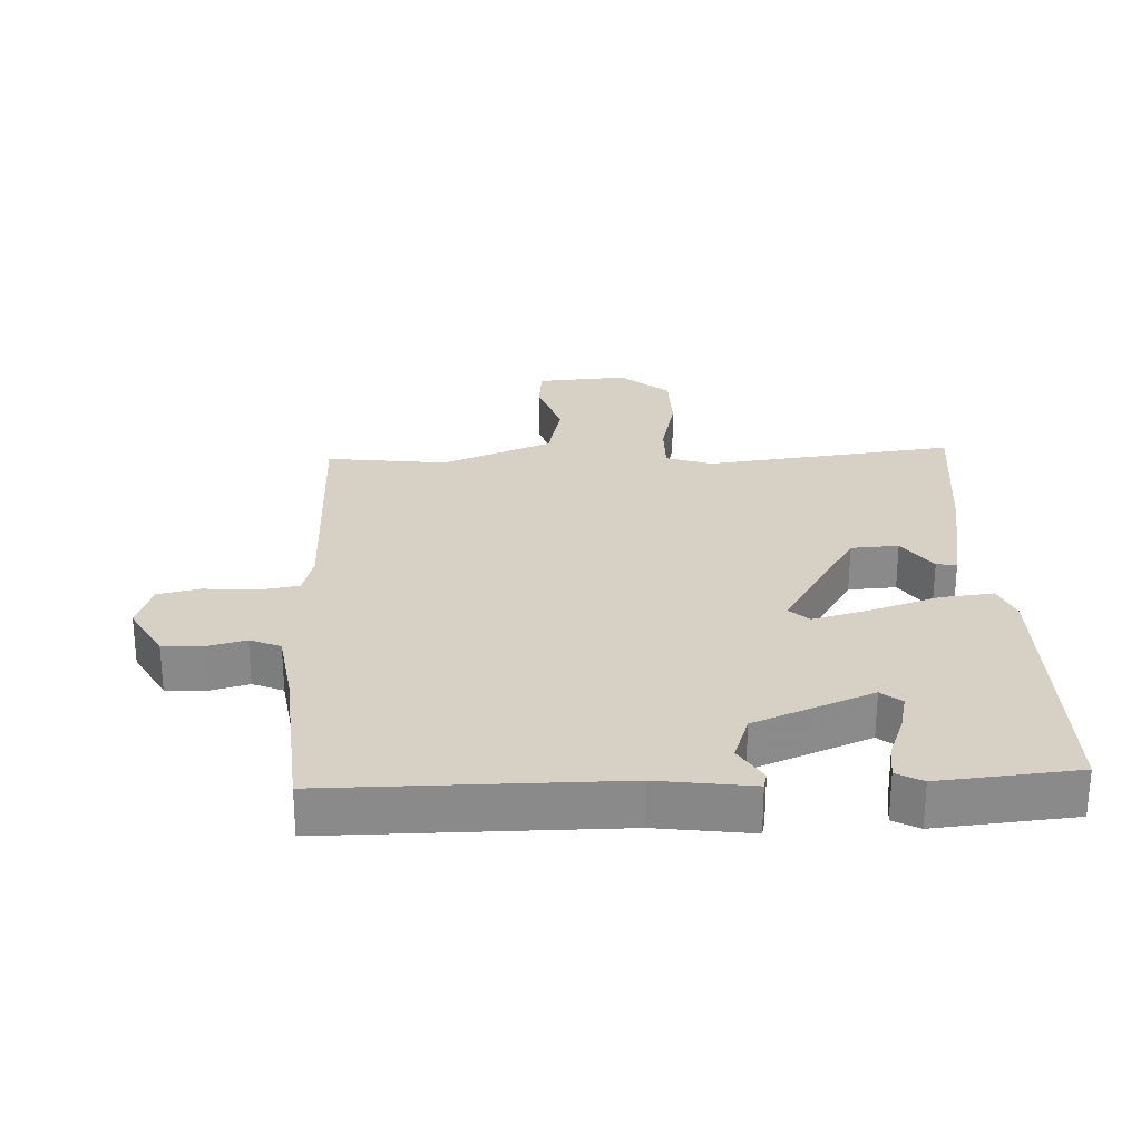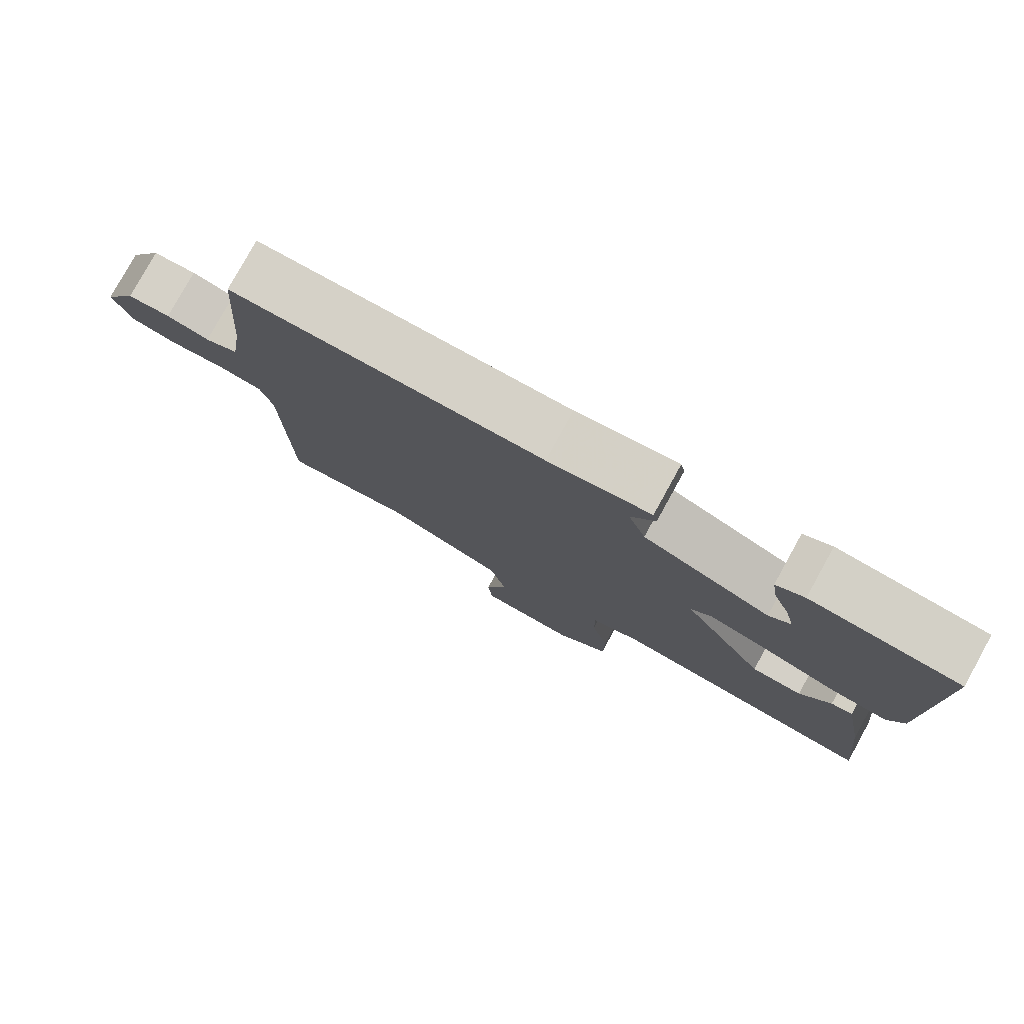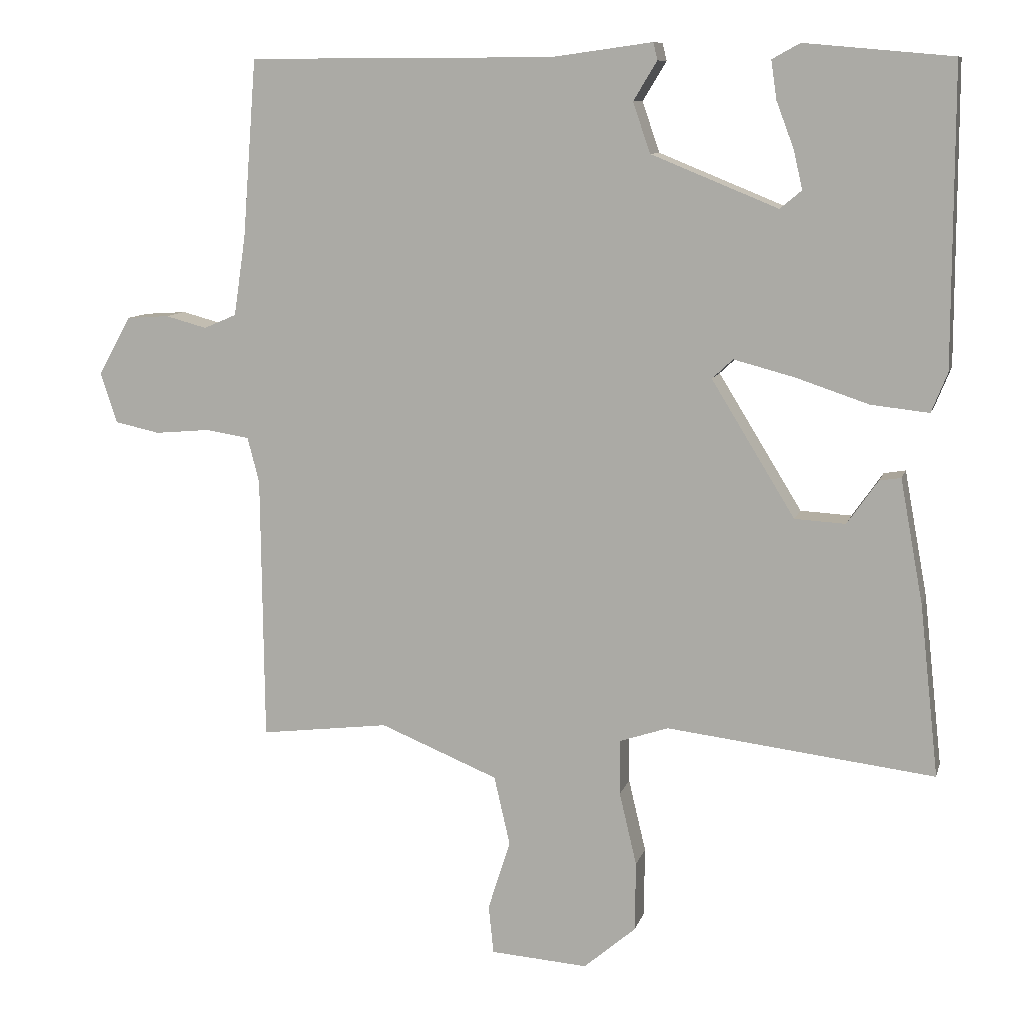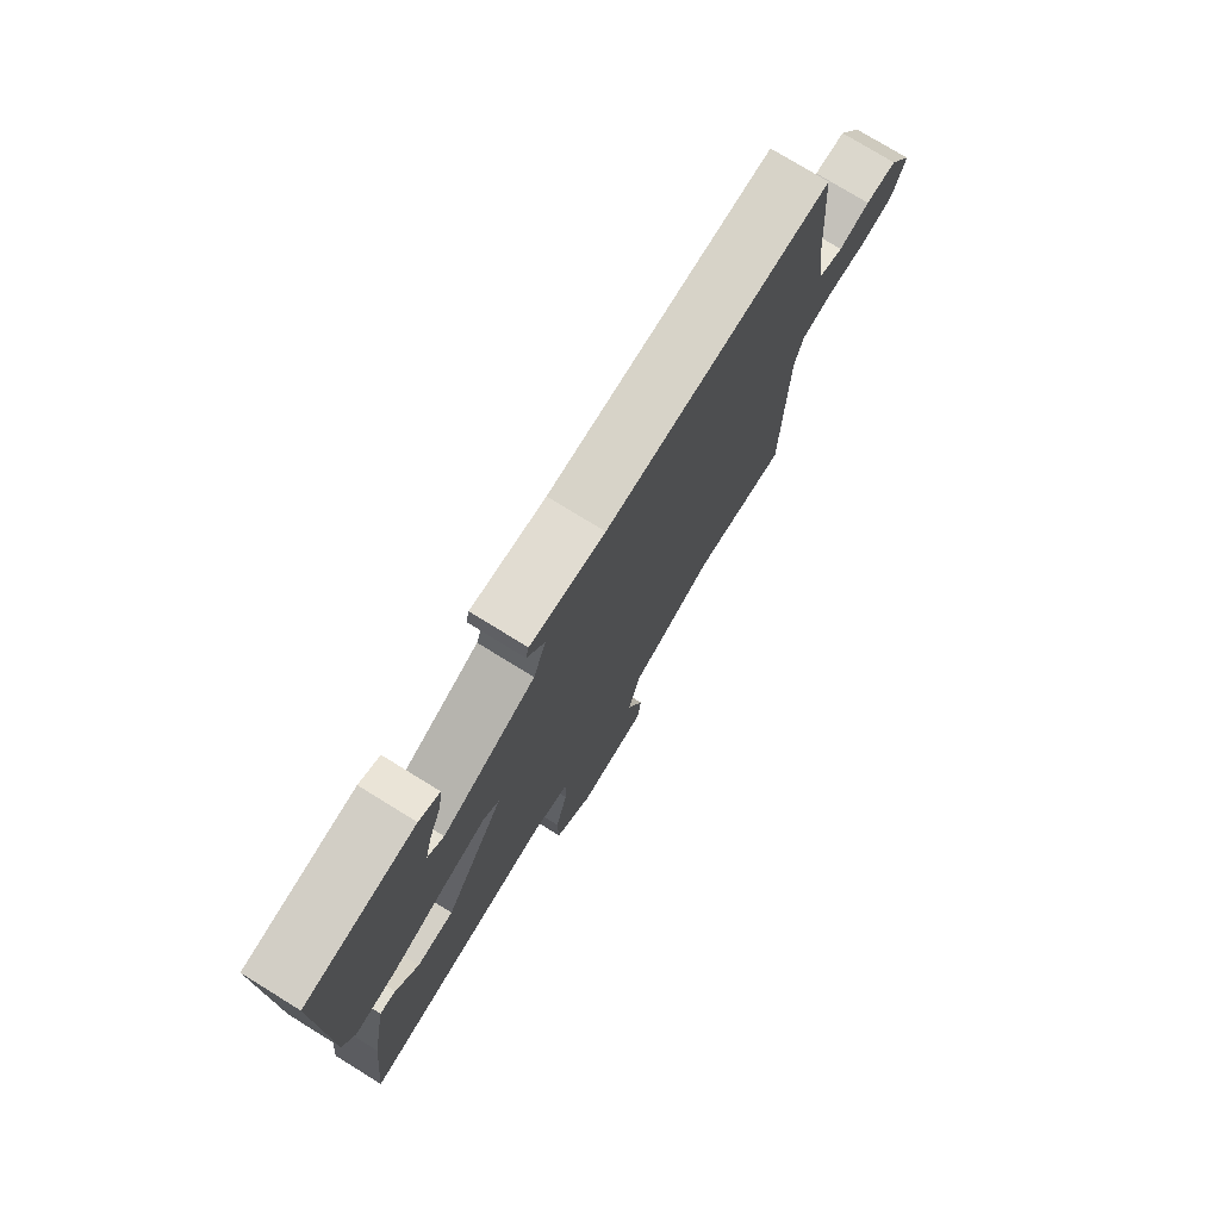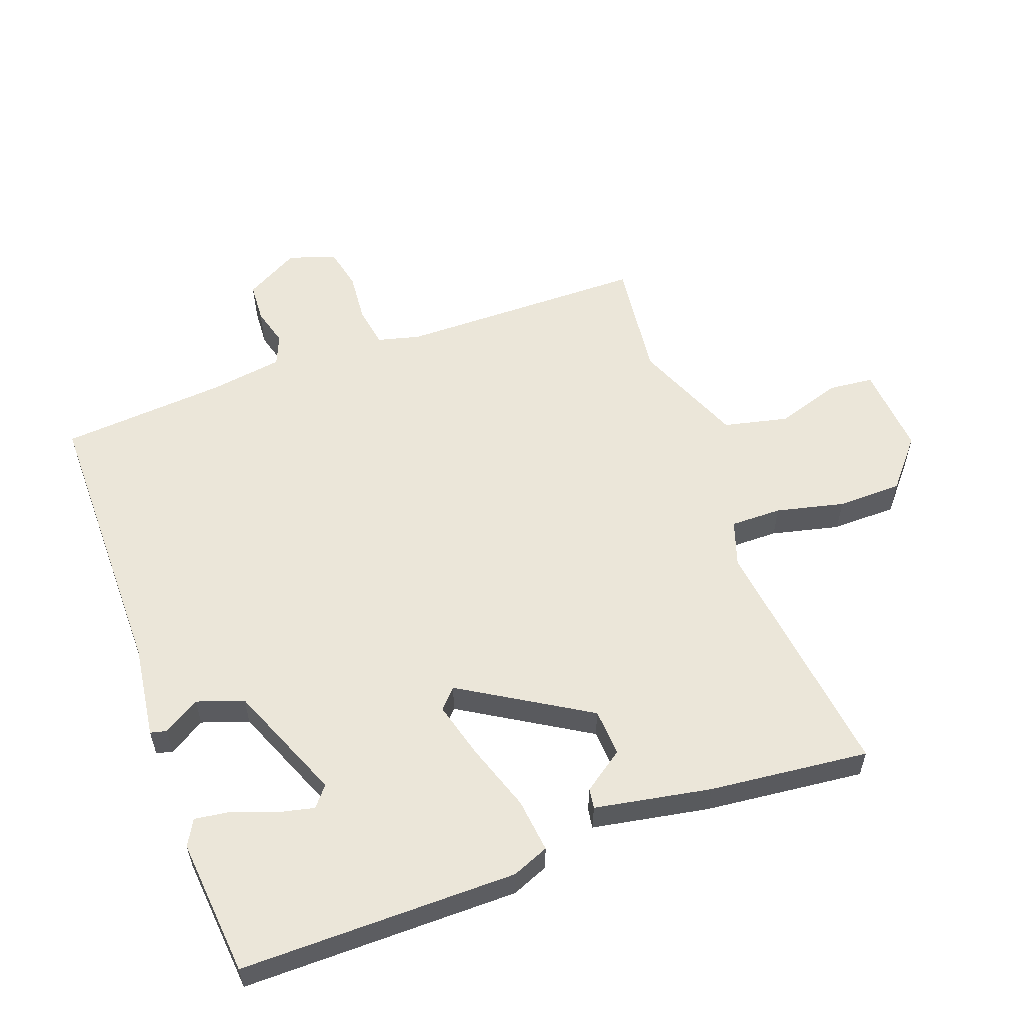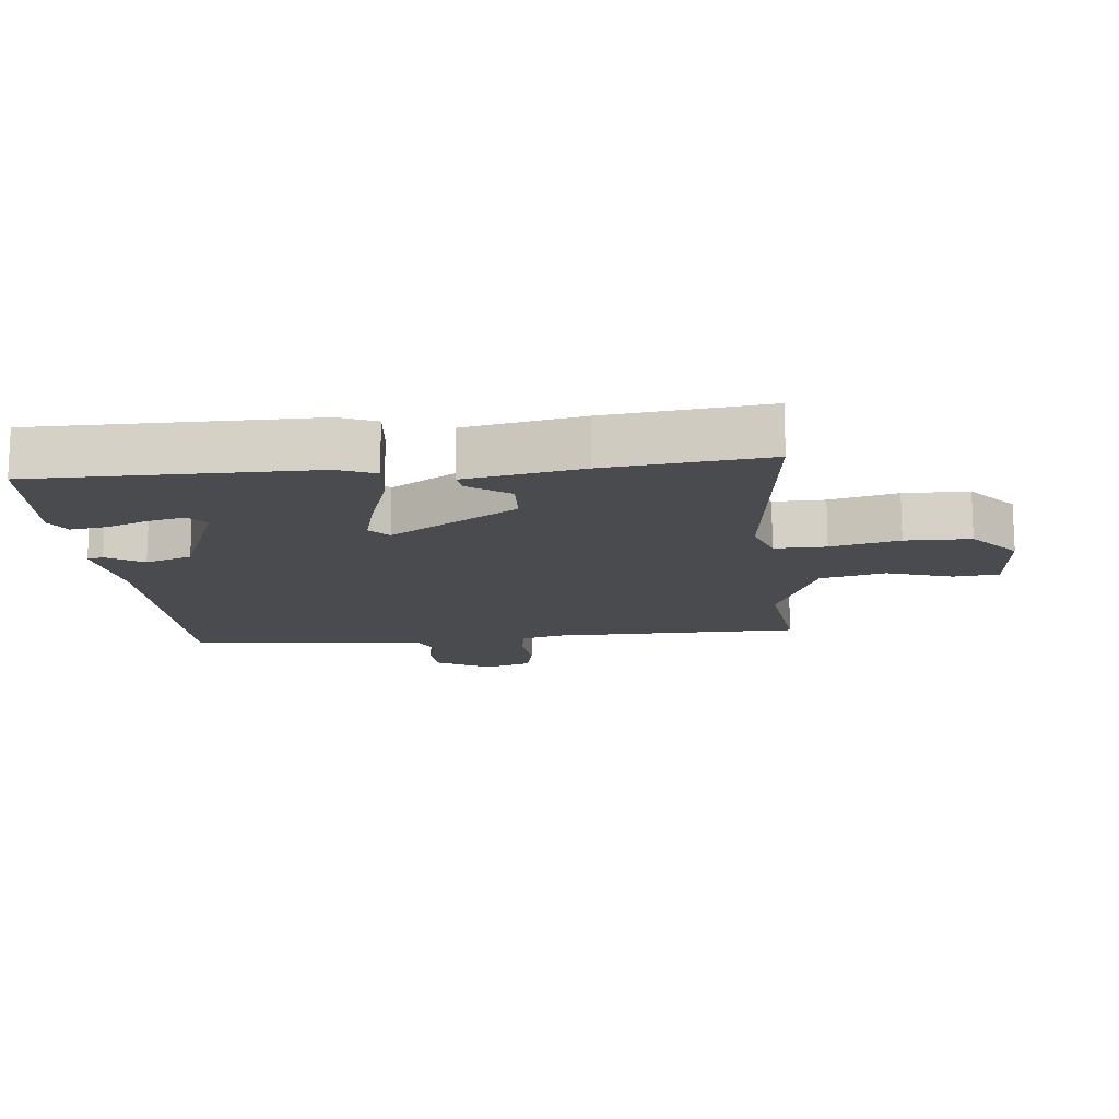
<metadata>
{"format":"obj","ext":"obj","renderer":"f3d","projection":"perspective","resolution":1024,"background":"white","views":[{"elev":26.8,"azim":-2.6,"up":"+Y"},{"elev":79.2,"azim":28.9,"up":"+Z"},{"elev":9.8,"azim":14.0,"up":"+Z"},{"elev":76.7,"azim":121.6,"up":"+Z"},{"elev":56.7,"azim":69.7,"up":"+Y"},{"elev":-14.3,"azim":95.8,"up":"+Y"}]}
</metadata>
<code>
v -0.5 0.07 0.5
v -0.061 0.07 0.501
v 0.084 0.07 0.521
v 0.09 0.07 0.496
v 0.056 0.07 0.44
v 0.081 0.07 0.368
v 0.263 0.07 0.294
v 0.294 0.07 0.32
v 0.281 0.07 0.376
v 0.256 0.07 0.442
v 0.248 0.07 0.497
v 0.288 0.07 0.519
v 0.5 0.07 0.5
v 0.5 0.07 0.074
v 0.477 0.07 0.017
v 0.394 0.07 0.026
v 0.289 0.07 0.061
v 0.202 0.07 0.084
v 0.172 0.07 0.056
v 0.292 0.07 -0.139
v 0.365 0.07 -0.143
v 0.409 0.07 -0.08
v 0.44 0.07 -0.075
v 0.473 0.07 -0.254
v 0.5 0.07 -0.5
v 0.115 0.07 -0.454
v 0.044 0.07 -0.478
v 0.045 0.07 -0.557
v 0.07 0.07 -0.662
v 0.069 0.07 -0.762
v -0.006 0.07 -0.826
v -0.146 0.07 -0.816
v -0.153 0.07 -0.746
v -0.121 0.07 -0.646
v -0.144 0.07 -0.546
v -0.314 0.07 -0.477
v -0.5 0.07 -0.5
v -0.504 0.07 -0.117
v -0.521 0.07 -0.052
v -0.584 0.07 -0.042
v -0.663 0.07 -0.049
v -0.728 0.07 -0.035
v -0.752 0.07 0.038
v -0.705 0.07 0.122
v -0.644 0.07 0.126
v -0.584 0.07 0.11
v -0.537 0.07 0.13
v -0.52 0.07 0.244
v -0.5 0 0.5
v -0.061 0 0.501
v 0.084 0 0.521
v 0.09 0 0.496
v 0.056 0 0.44
v 0.081 0 0.368
v 0.263 0 0.294
v 0.294 0 0.32
v 0.281 0 0.376
v 0.256 0 0.442
v 0.248 0 0.497
v 0.288 0 0.519
v 0.5 0 0.5
v 0.5 0 0.074
v 0.477 0 0.017
v 0.394 0 0.026
v 0.289 0 0.061
v 0.202 0 0.084
v 0.172 0 0.056
v 0.292 0 -0.139
v 0.365 0 -0.143
v 0.409 0 -0.08
v 0.44 0 -0.075
v 0.473 0 -0.254
v 0.5 0 -0.5
v 0.115 0 -0.454
v 0.044 0 -0.478
v 0.045 0 -0.557
v 0.07 0 -0.662
v 0.069 0 -0.762
v -0.006 0 -0.826
v -0.146 0 -0.816
v -0.153 0 -0.746
v -0.121 0 -0.646
v -0.144 0 -0.546
v -0.314 0 -0.477
v -0.5 0 -0.5
v -0.504 0 -0.117
v -0.521 0 -0.052
v -0.584 0 -0.042
v -0.663 0 -0.049
v -0.728 0 -0.035
v -0.752 0 0.038
v -0.705 0 0.122
v -0.644 0 0.126
v -0.584 0 0.11
v -0.537 0 0.13
v -0.52 0 0.244
f 44 45 46
f 43 44 46
f 42 43 46
f 41 42 46
f 40 41 46
f 39 40 46 47
f 38 39 47 48
f 36 37 38
f 48 1 2
f 38 48 2
f 36 38 2
f 35 36 2
f 32 33 34
f 31 32 34
f 30 31 34
f 29 30 34
f 28 29 34
f 34 35 2
f 28 34 2
f 27 28 2
f 23 24 25
f 22 23 25
f 21 22 25
f 20 21 25 26
f 19 20 26 27
f 15 16 17
f 14 15 17
f 13 14 17
f 13 17 18
f 11 12 13
f 10 11 13
f 9 10 13
f 8 9 13
f 8 13 18 19
f 2 3 4 5
f 2 5 6
f 27 2 6
f 19 27 6
f 7 8 19
f 6 7 19
f 94 93 92
f 94 92 91
f 94 91 90
f 94 90 89
f 94 89 88
f 95 94 88 87
f 96 95 87 86
f 86 85 84
f 50 49 96
f 50 96 86
f 50 86 84
f 50 84 83
f 82 81 80
f 82 80 79
f 82 79 78
f 82 78 77
f 82 77 76
f 50 83 82
f 50 82 76
f 50 76 75
f 73 72 71
f 73 71 70
f 73 70 69
f 74 73 69 68
f 75 74 68 67
f 65 64 63
f 65 63 62
f 65 62 61
f 66 65 61
f 61 60 59
f 61 59 58
f 61 58 57
f 61 57 56
f 67 66 61 56
f 53 52 51 50
f 54 53 50
f 54 50 75
f 54 75 67
f 67 56 55
f 67 55 54
f 1 49 50 2
f 2 50 51 3
f 3 51 52 4
f 4 52 53 5
f 5 53 54 6
f 6 54 55 7
f 7 55 56 8
f 8 56 57 9
f 9 57 58 10
f 10 58 59 11
f 11 59 60 12
f 12 60 61 13
f 13 61 62 14
f 14 62 63 15
f 15 63 64 16
f 16 64 65 17
f 17 65 66 18
f 18 66 67 19
f 19 67 68 20
f 20 68 69 21
f 21 69 70 22
f 22 70 71 23
f 23 71 72 24
f 24 72 73 25
f 25 73 74 26
f 26 74 75 27
f 27 75 76 28
f 28 76 77 29
f 29 77 78 30
f 30 78 79 31
f 31 79 80 32
f 32 80 81 33
f 33 81 82 34
f 34 82 83 35
f 35 83 84 36
f 36 84 85 37
f 37 85 86 38
f 38 86 87 39
f 39 87 88 40
f 40 88 89 41
f 41 89 90 42
f 42 90 91 43
f 43 91 92 44
f 44 92 93 45
f 45 93 94 46
f 46 94 95 47
f 47 95 96 48
f 48 96 49 1

</code>
